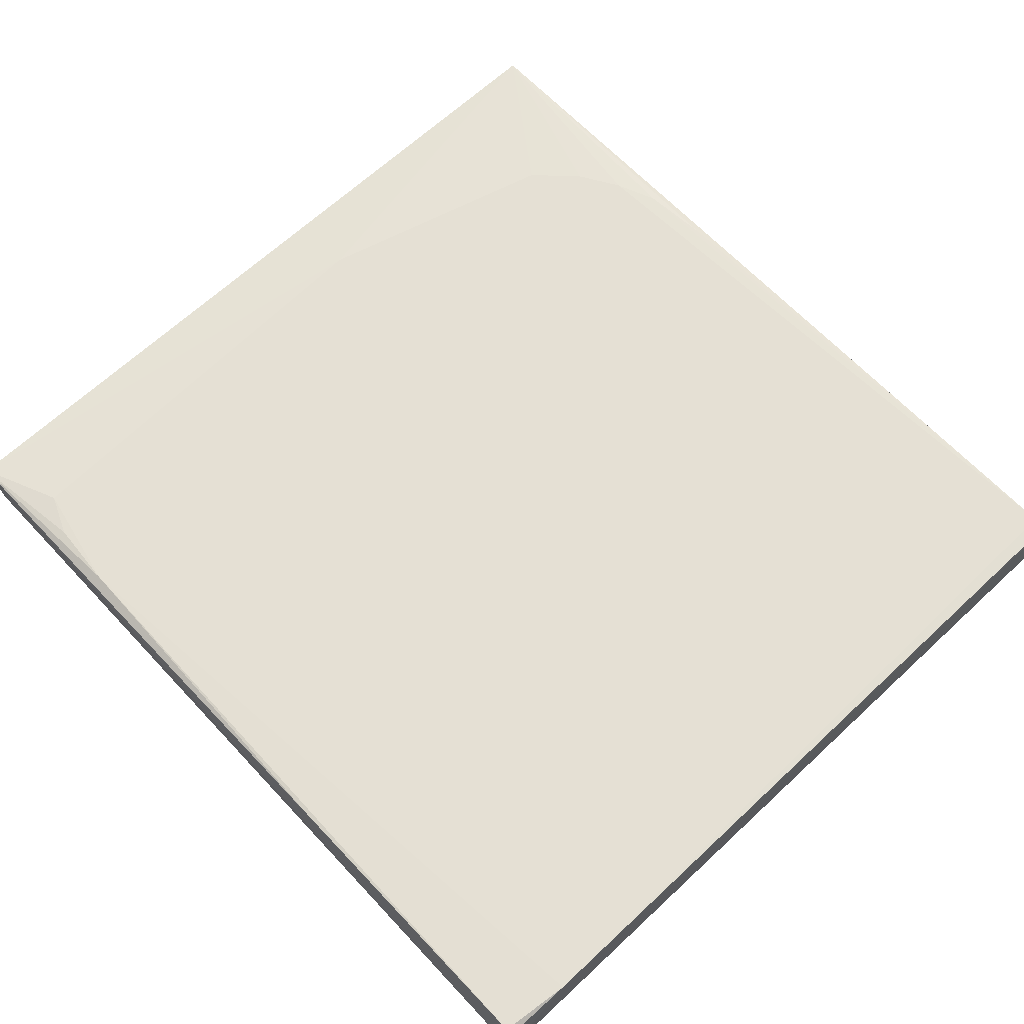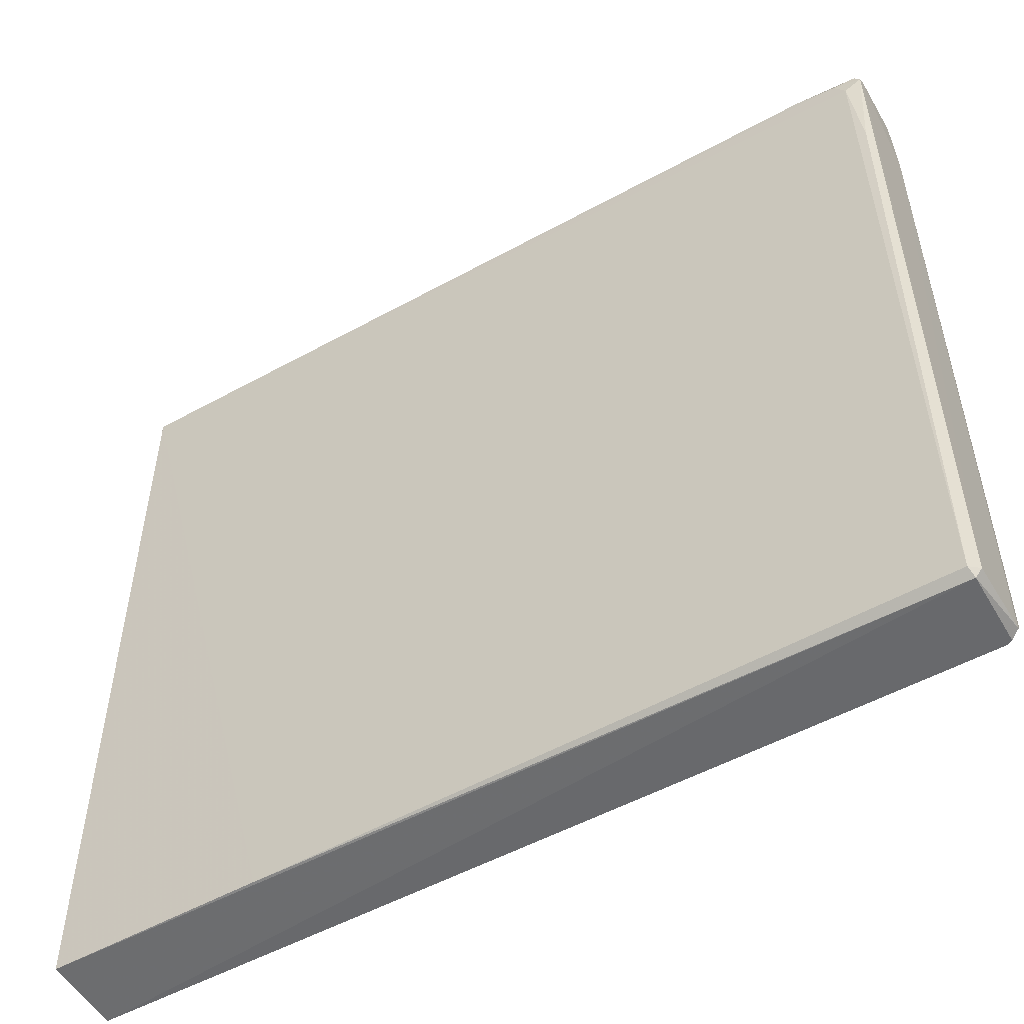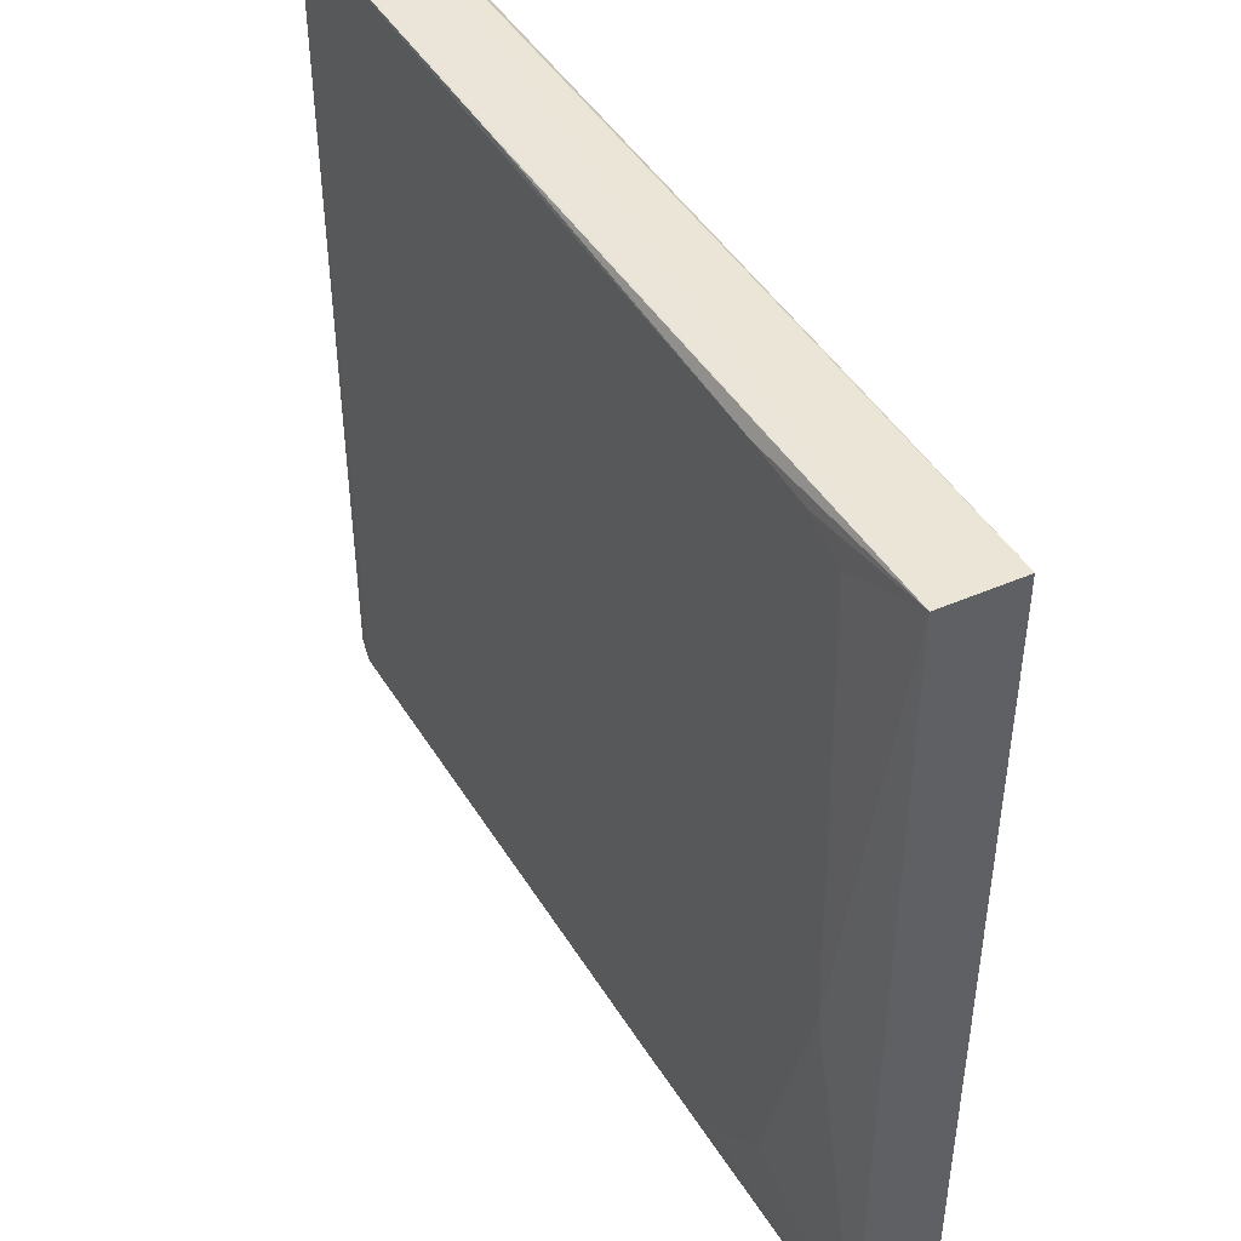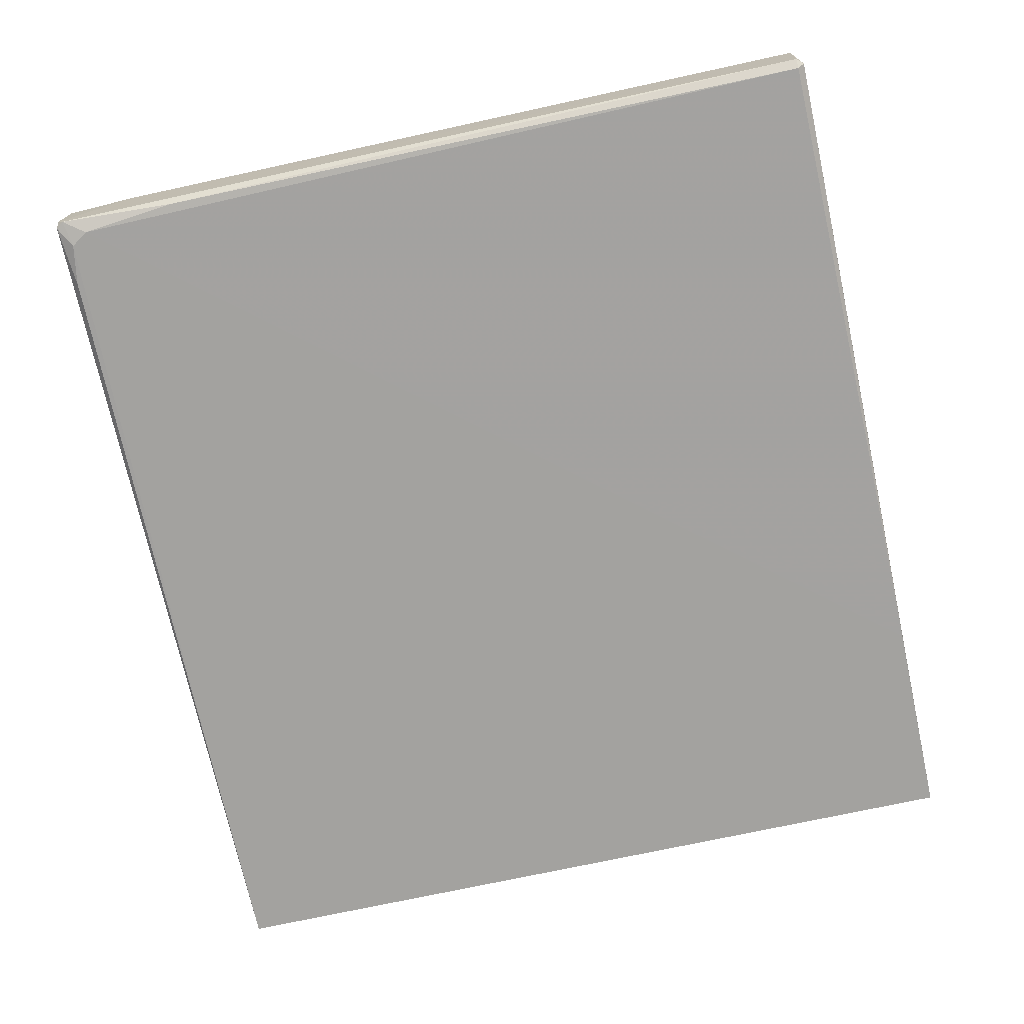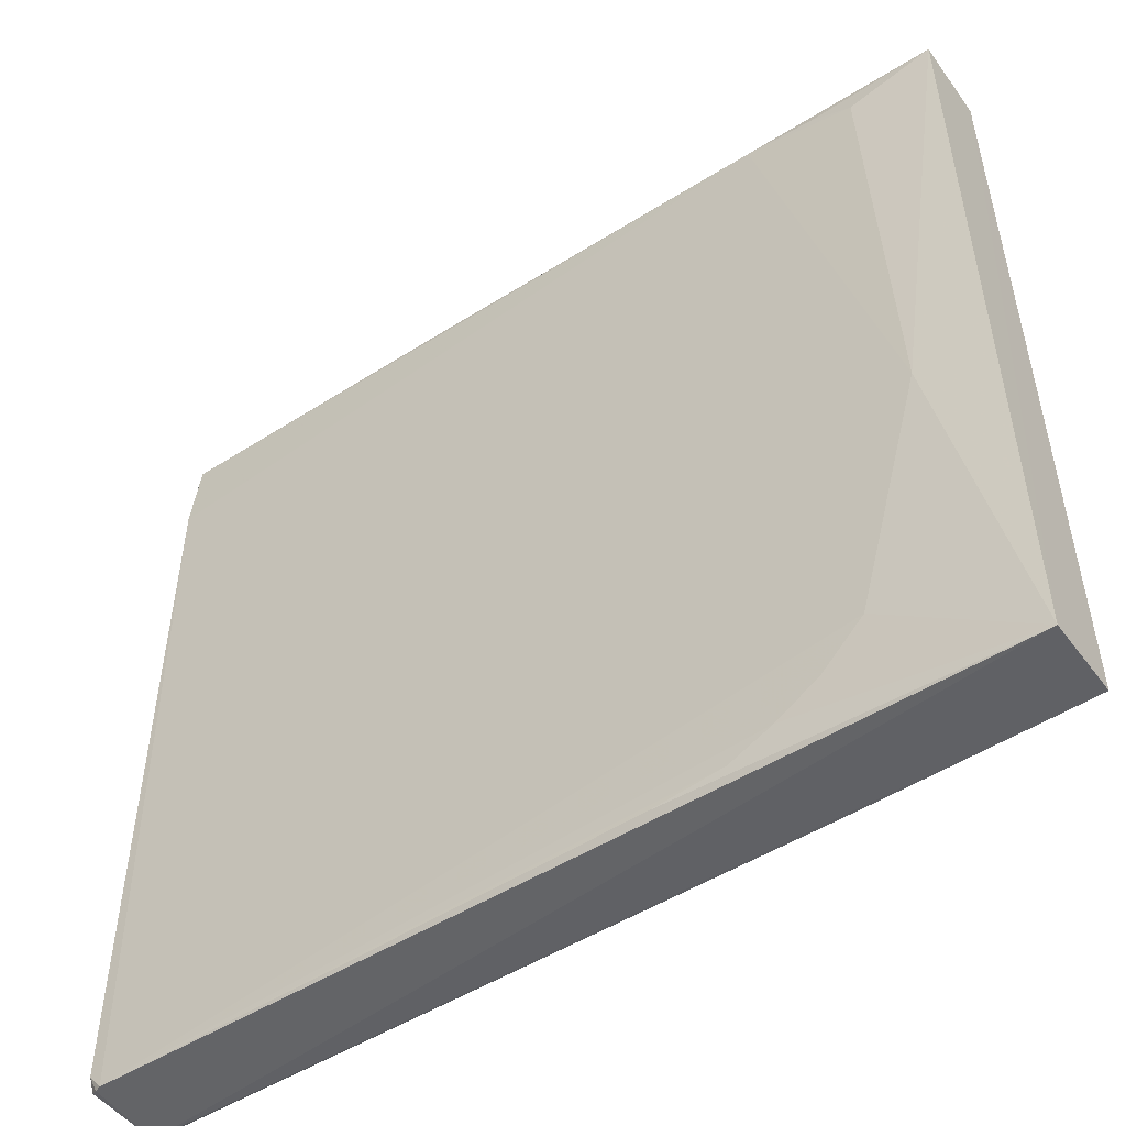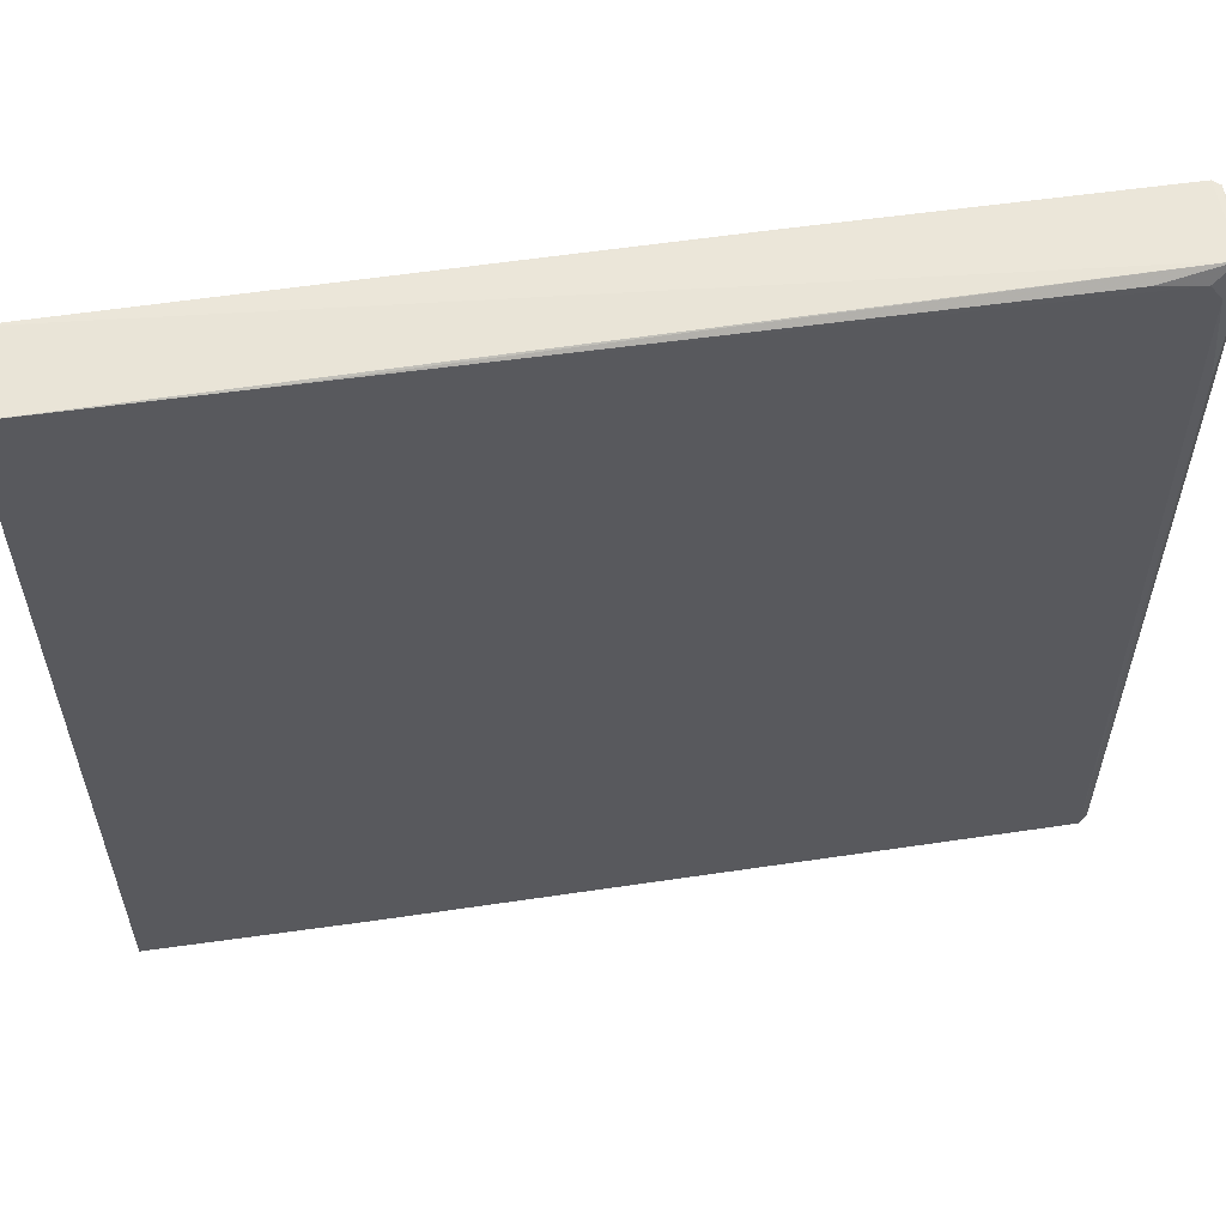
<metadata>
{"format":"obj","ext":"obj","renderer":"f3d","projection":"perspective","resolution":1024,"background":"white","views":[{"elev":65.7,"azim":-133.2,"up":"+Z"},{"elev":-52.8,"azim":-149.1,"up":"+Y"},{"elev":45.5,"azim":60.7,"up":"+Y"},{"elev":-72.4,"azim":-77.7,"up":"+Z"},{"elev":-51.1,"azim":35.0,"up":"+Y"},{"elev":58.2,"azim":171.8,"up":"+Y"}]}
</metadata>
<code>
v 0.06317 0.06161 0.01233
v 0.06322 -0.06169 0.0122
v 0.06322 0.061 0.0008678
v -0.0634 0.05942 0.001167
v -0.0675 -0.05887 0.0135
v 0.03209 -0.06133 0.0008642
v -0.06653 0.0615 0.002347
v 0.05284 -0.009527 0.01347
v 0.06323 -0.06141 0.0008684
v -0.06627 -0.0603 0.001294
v -0.05715 0.06045 0.001184
v -0.0663 0.06123 0.01342
v 0.02997 -0.0569 0.01341
v -0.06663 -0.06141 0.002458
v -0.06513 0.05681 0.001155
v 0.03626 0.06092 0.0009238
v -0.06752 0.05065 0.01356
v 0.03418 0.06003 0.01348
v -0.06551 -0.06137 0.01358
v 0.04243 -0.04688 0.01346
v -0.06761 -0.06034 0.002379
v -0.06744 0.06034 0.002348
v 0.05072 0.05656 0.01339
v -0.01984 0.06131 0.01331
v 0.0134 -0.06048 0.01328
v 0.0362 -0.0531 0.01342
v -0.06762 -0.06071 0.0125
v -0.06662 0.04236 0.001367
v -0.06727 0.06109 0.01271
v 0.04453 0.05924 0.01336
v 0.02375 -0.05957 0.01329
v -0.06639 -0.06137 0.01323
v -0.06745 0.06123 0.003504
f 1 2 3
f 7 1 3
f 8 2 1
f 9 6 3
f 9 3 2
f 11 4 7
f 12 1 7
f 14 9 2
f 14 6 9
f 14 10 6
f 15 6 10
f 16 11 7
f 16 7 3
f 16 4 11
f 16 15 4
f 16 3 6
f 16 6 15
f 18 12 17
f 19 17 5
f 19 18 17
f 19 8 18
f 20 2 8
f 20 8 19
f 21 10 14
f 22 7 4
f 22 4 15
f 23 18 8
f 23 8 1
f 24 18 1
f 24 1 12
f 24 12 18
f 25 19 2
f 26 13 2
f 26 2 20
f 26 20 19
f 26 19 13
f 27 5 17
f 27 17 21
f 27 21 14
f 28 22 15
f 28 15 10
f 28 10 21
f 28 21 22
f 29 17 12
f 29 12 7
f 30 23 1
f 30 1 18
f 30 18 23
f 31 25 2
f 31 2 13
f 31 13 19
f 31 19 25
f 32 19 5
f 32 5 27
f 32 27 14
f 32 14 2
f 32 2 19
f 33 17 29
f 33 22 21
f 33 21 17
f 33 29 7
f 33 7 22

</code>
